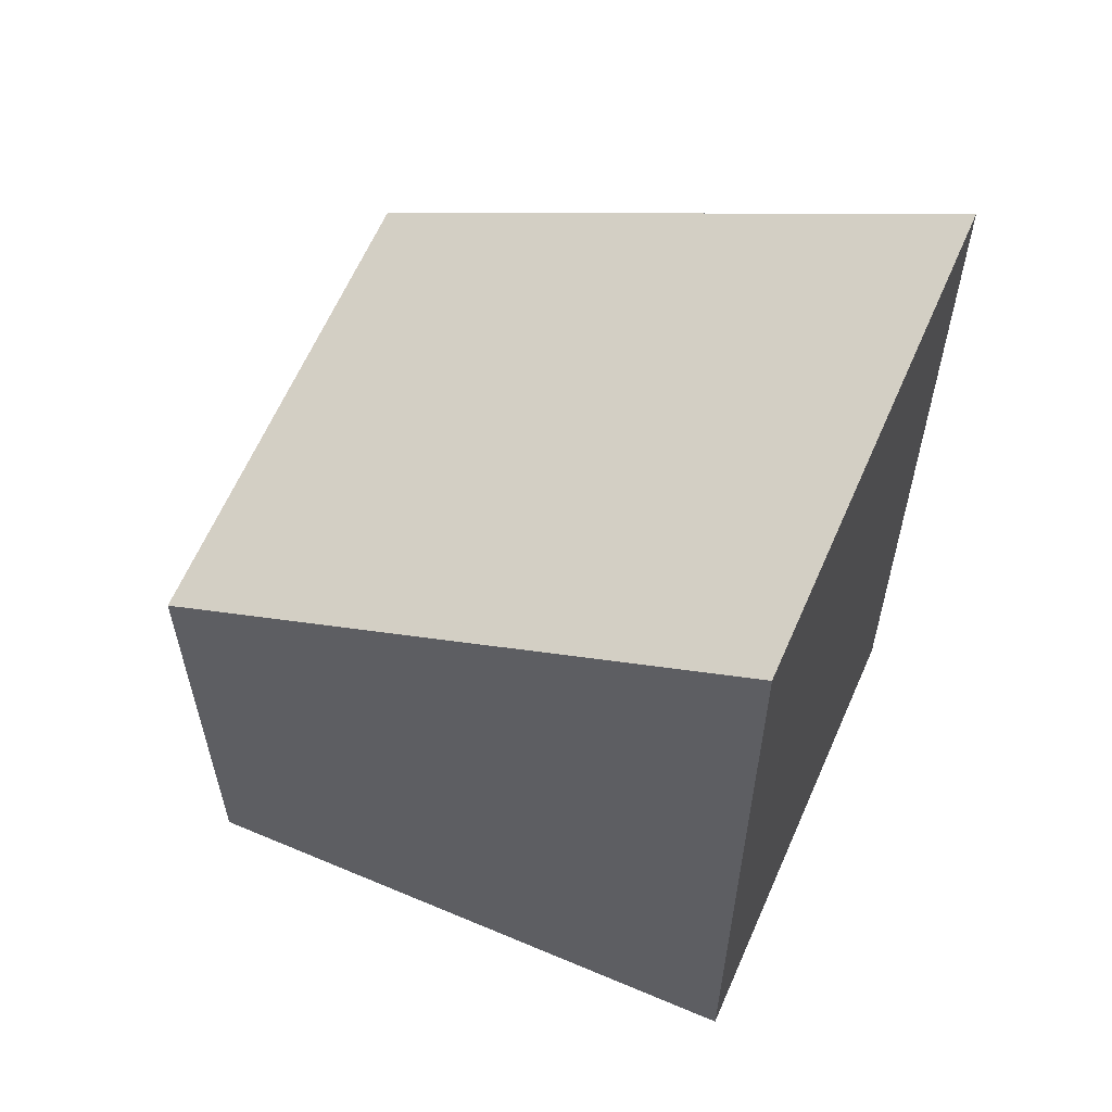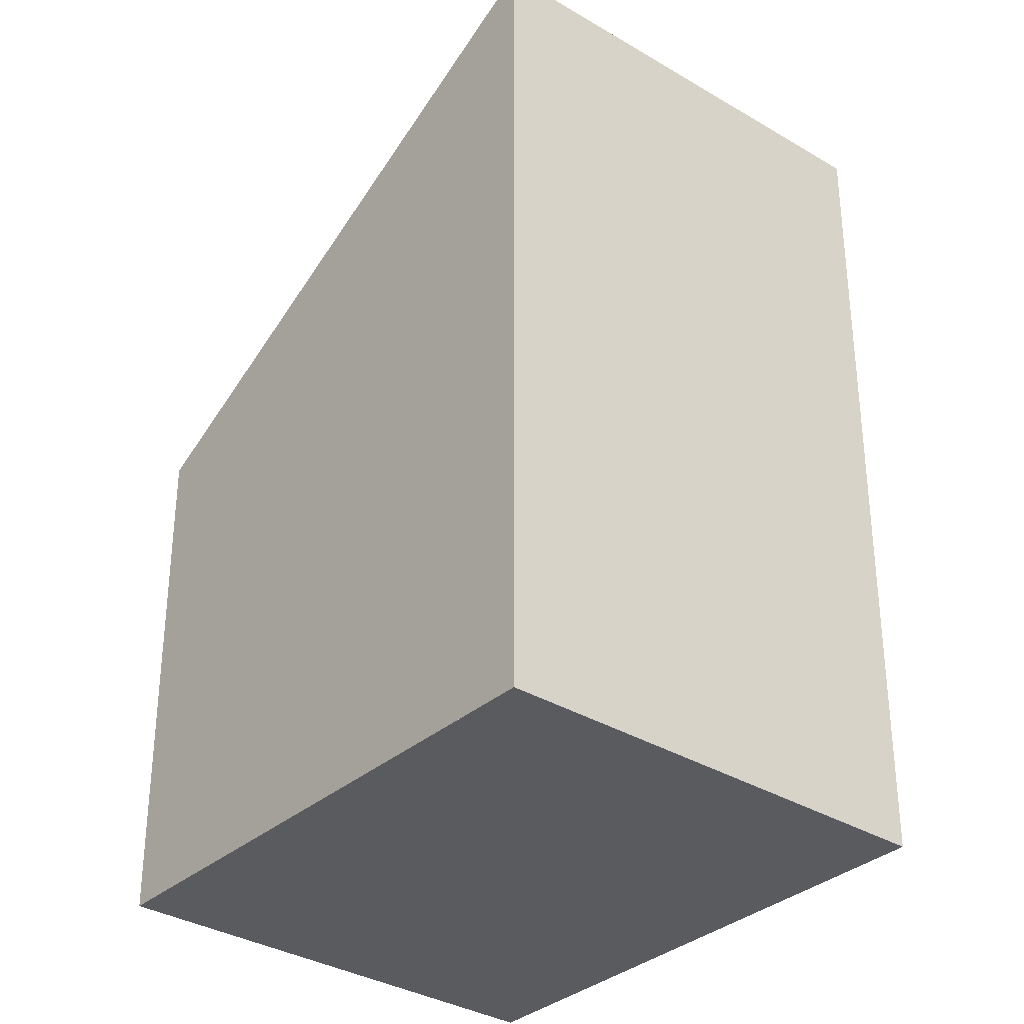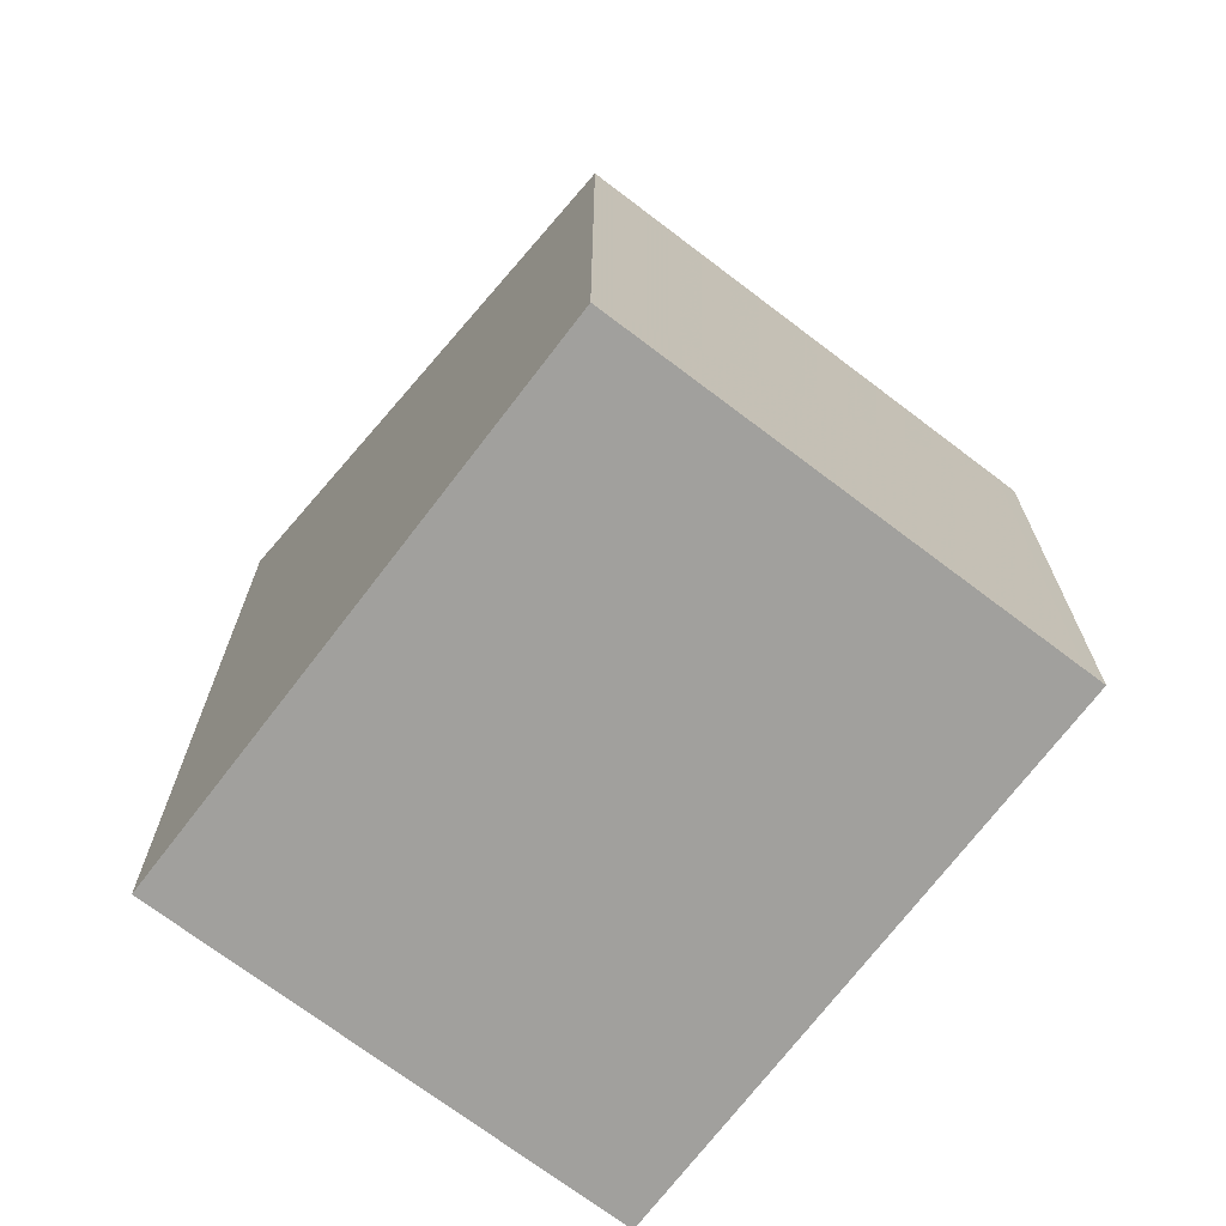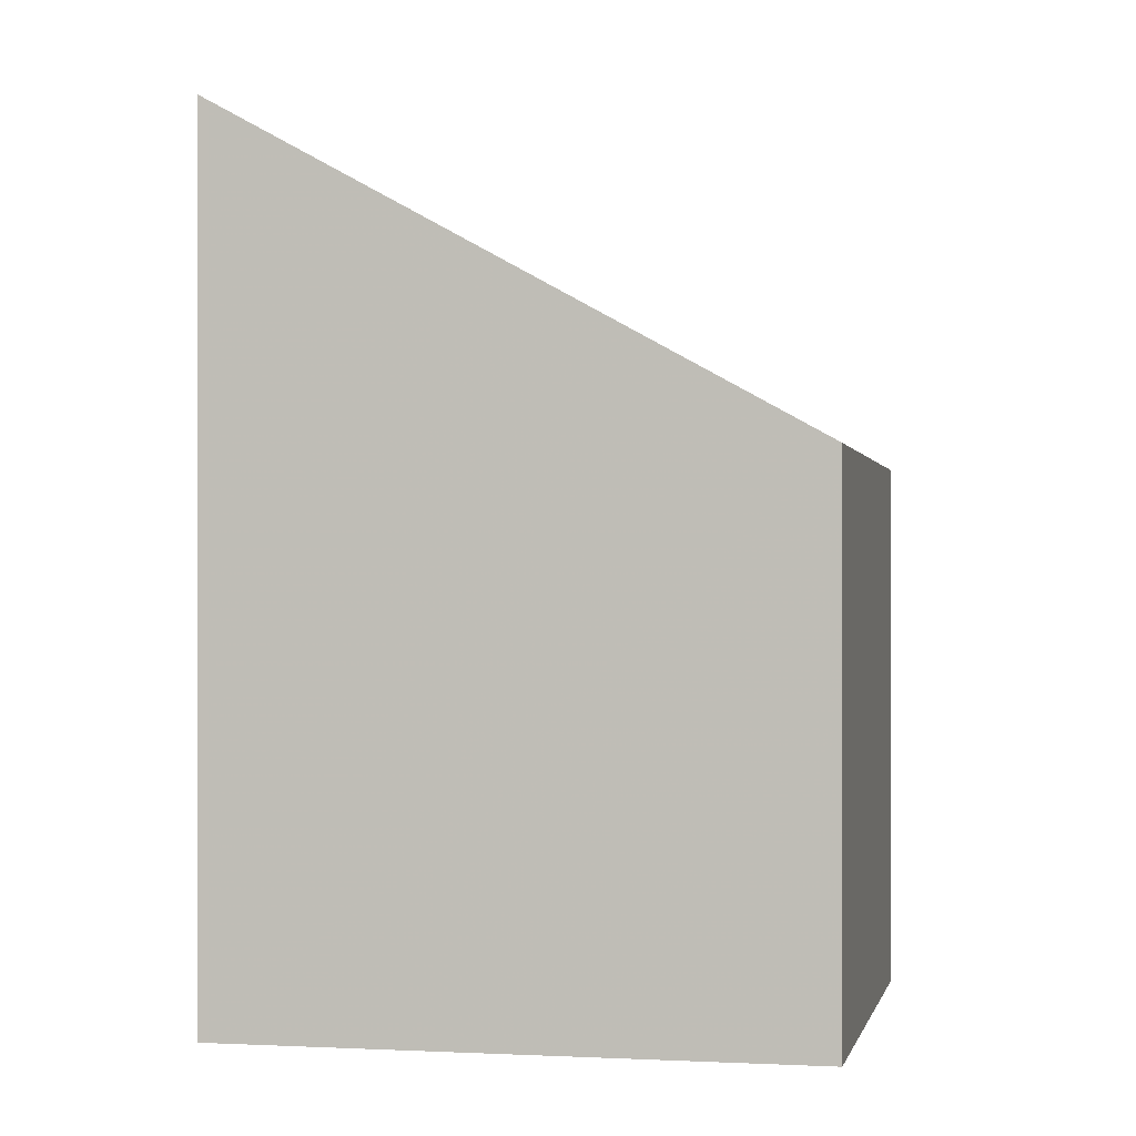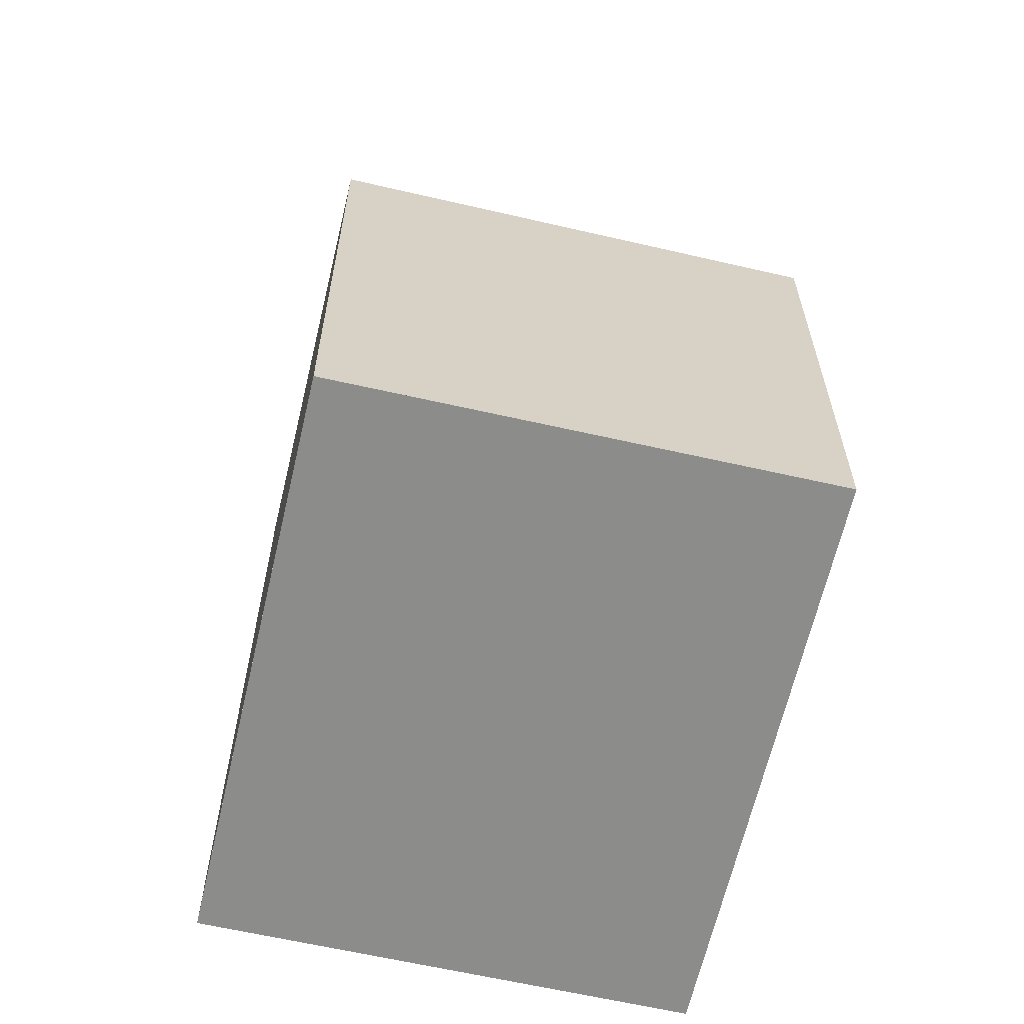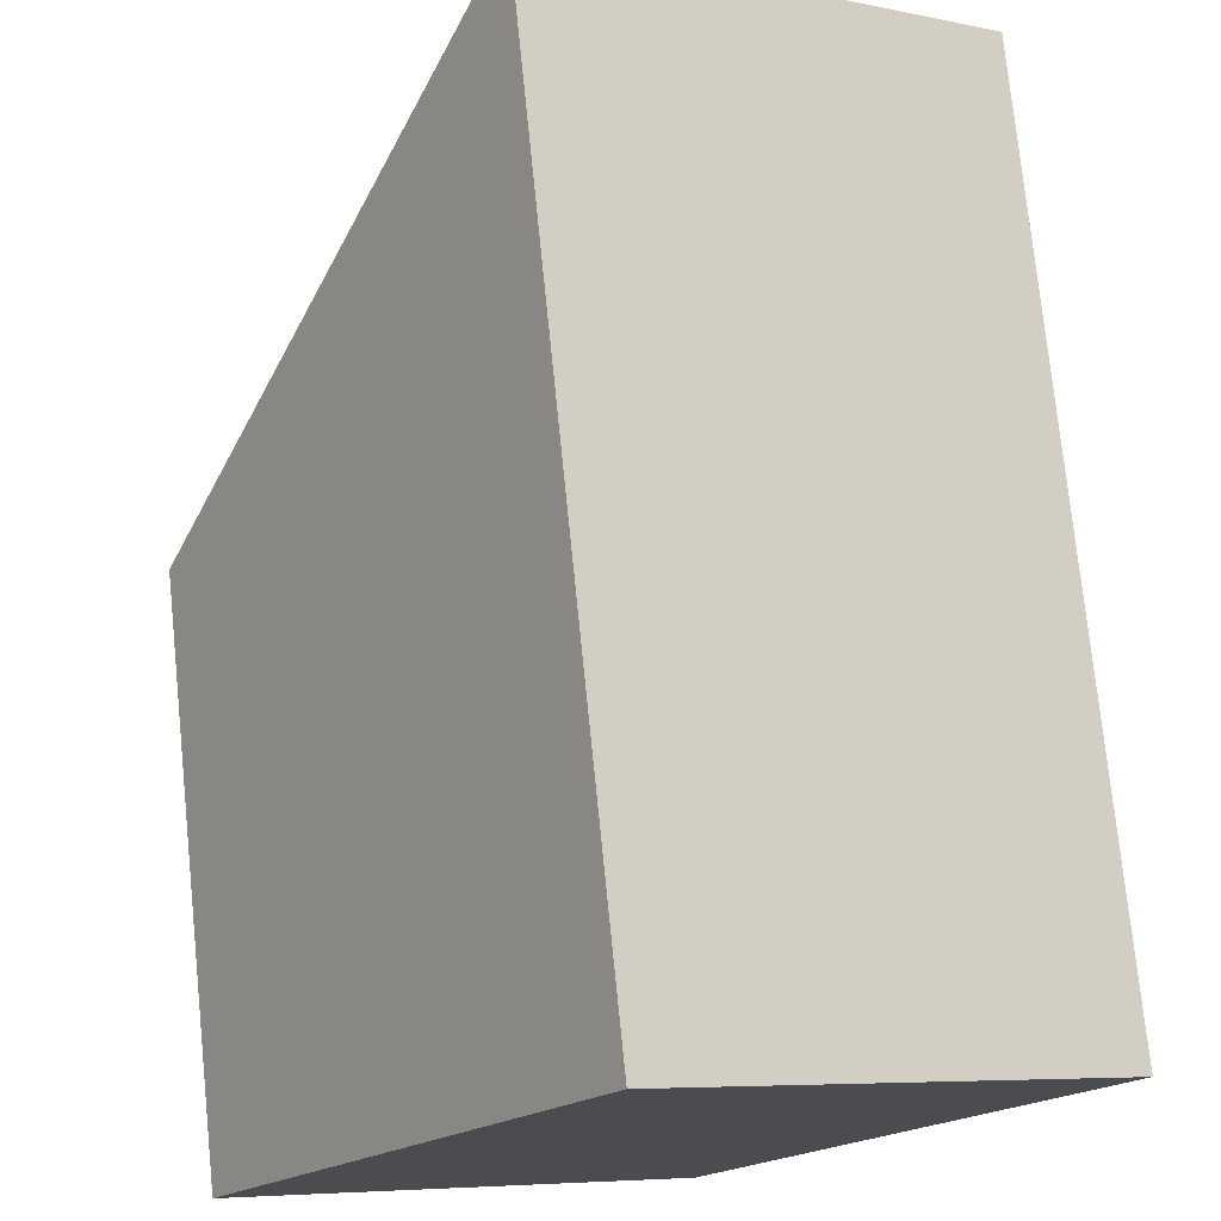
<metadata>
{"format":"obj","ext":"obj","renderer":"f3d","projection":"perspective","resolution":1024,"background":"white","views":[{"elev":61.8,"azim":148.2,"up":"+Z"},{"elev":-33.5,"azim":174.8,"up":"+Z"},{"elev":-71.6,"azim":-2.5,"up":"+Z"},{"elev":0.2,"azim":-43.6,"up":"+Z"},{"elev":-64.1,"azim":21.8,"up":"+Z"},{"elev":75.1,"azim":174.2,"up":"+Y"}]}
</metadata>
<code>
v -1155 -689.3 2.318
v -1156 -687.3 3.698
v -1154 -686.1 3.662
v -1153 -688.2 2.282
v -1154 -686.1 3.637
v -1156 -687.3 3.673
v -1156 -687.3 3.673
v -1155 -689.3 2.318
v -1156 -687.3 3.698
v -1154 -686.2 3.639
v -1153 -688.2 2.284
v -1154 -686.1 3.664
v -1153 -688.1 2.288
v -1153 -688.2 2.289
v -1155 -689.3 2.323
v -1155 -689.3 2.323
v -1155 -689.3 2.323
v -1155 -689.3 2.318
v -1155 -689.3 0
v -1155 -689.3 0
v -1156 -687.3 3.698
v -1156 -687.3 3.698
v -1156 -687.3 4.441e-16
v -1156 -687.3 -4.441e-16
v -1154 -686.1 3.637
v -1154 -686.1 3.662
v -1154 -686.1 0
v -1154 -686.1 0
v -1153 -688.2 2.284
v -1153 -688.2 2.282
v -1153 -688.2 0
v -1153 -688.2 -4.441e-16
v -1153 -688.1 2.288
v -1154 -686.1 3.637
v -1154 -686.1 0
v -1153 -688.1 0
v -1156 -687.3 3.698
v -1156 -687.3 3.673
v -1156 -687.3 0
v -1156 -687.3 4.441e-16
v -1155 -689.3 2.318
v -1155 -689.3 2.318
v -1155 -689.3 -4.441e-16
v -1155 -689.3 0
v -1154 -686.1 3.664
v -1156 -687.3 3.698
v -1156 -687.3 -4.441e-16
v -1154 -686.1 -4.441e-16
v -1155 -689.3 2.318
v -1153 -688.2 2.284
v -1153 -688.2 -4.441e-16
v -1155 -689.3 -4.441e-16
v -1154 -686.1 3.662
v -1154 -686.1 3.664
v -1154 -686.1 -4.441e-16
v -1154 -686.1 0
v -1153 -688.2 2.282
v -1153 -688.1 2.288
v -1153 -688.1 0
v -1153 -688.2 0
v -1156 -687.3 3.673
v -1155 -689.3 2.323
v -1155 -689.3 0
v -1156 -687.3 0
v -1155 -689.3 0
v -1156 -687.3 0
v -1154 -686.1 0
v -1153 -688.2 0
f 7 6 2 9
f 16 6 7 15
f 15 7 10 14
f 10 7 9 12
f 14 10 5 13
f 12 3 5 10
f 13 4 11 14
f 14 11 8 15
f 15 8 1 16
f 18 19 20 17
f 22 23 24 21
f 26 27 28 25
f 30 31 32 29
f 34 35 36 33
f 38 39 40 37
f 42 43 44 41
f 46 47 48 45
f 50 51 52 49
f 54 55 56 53
f 58 59 60 57
f 62 63 64 61
f 66 67 68 65

</code>
